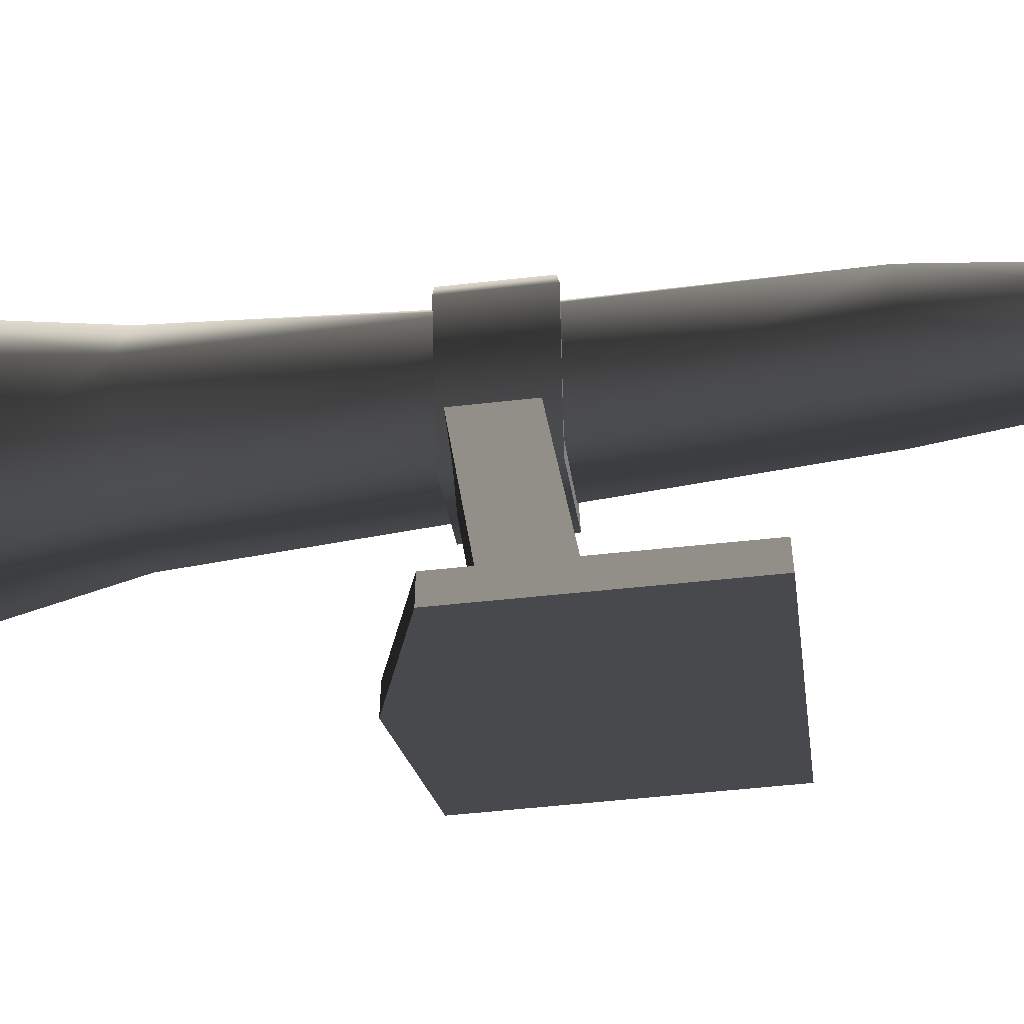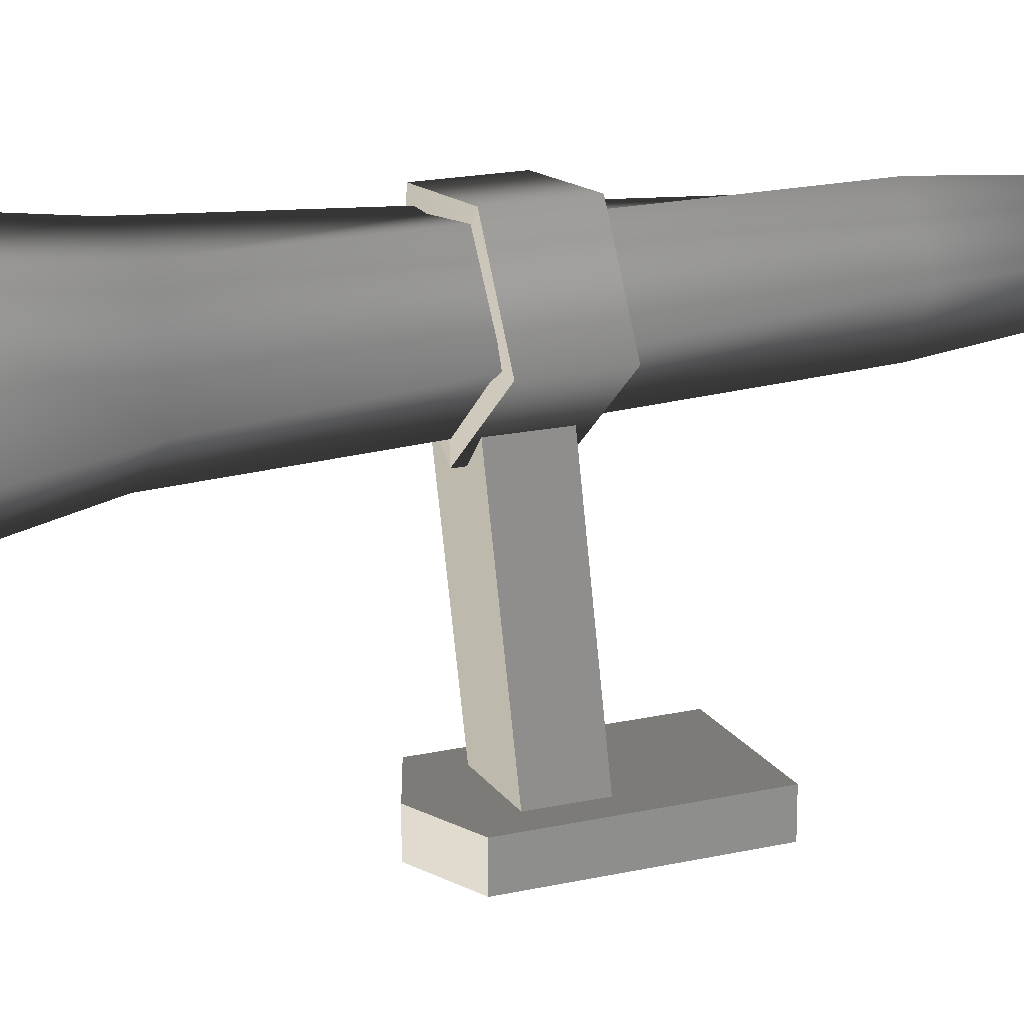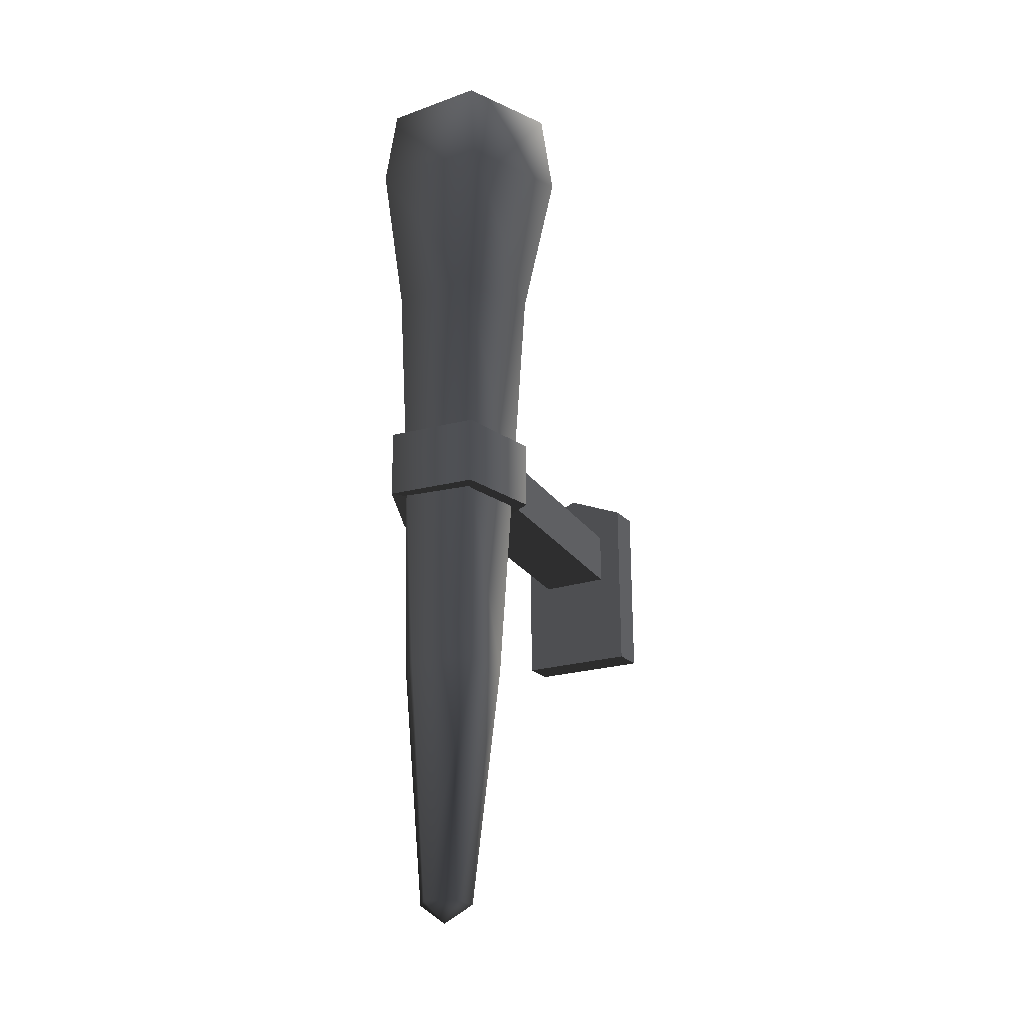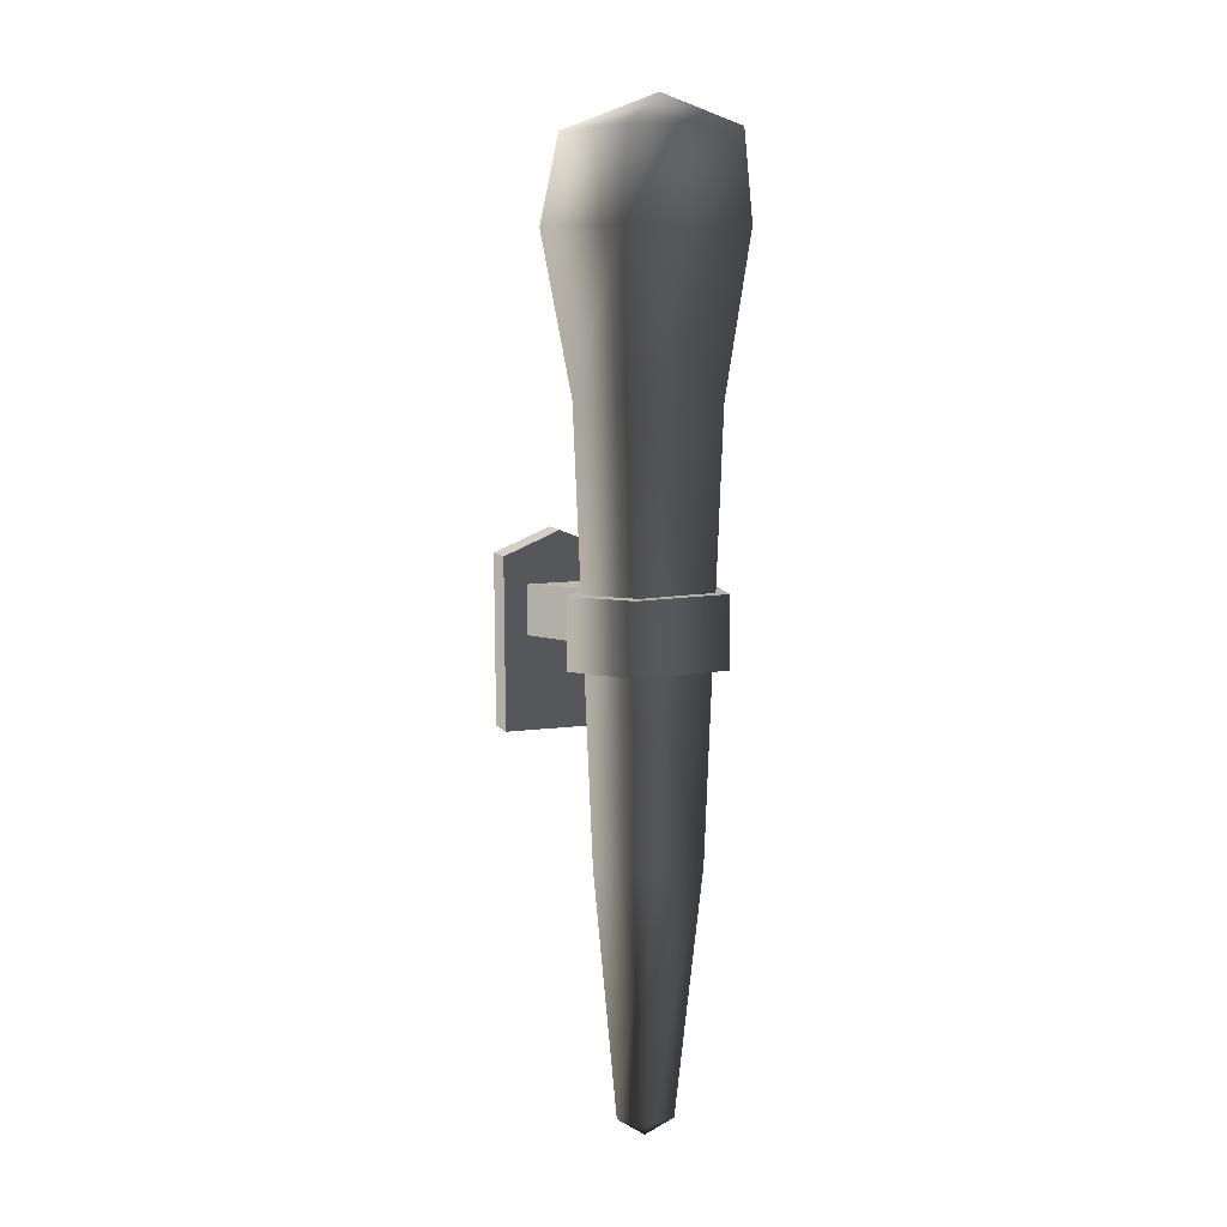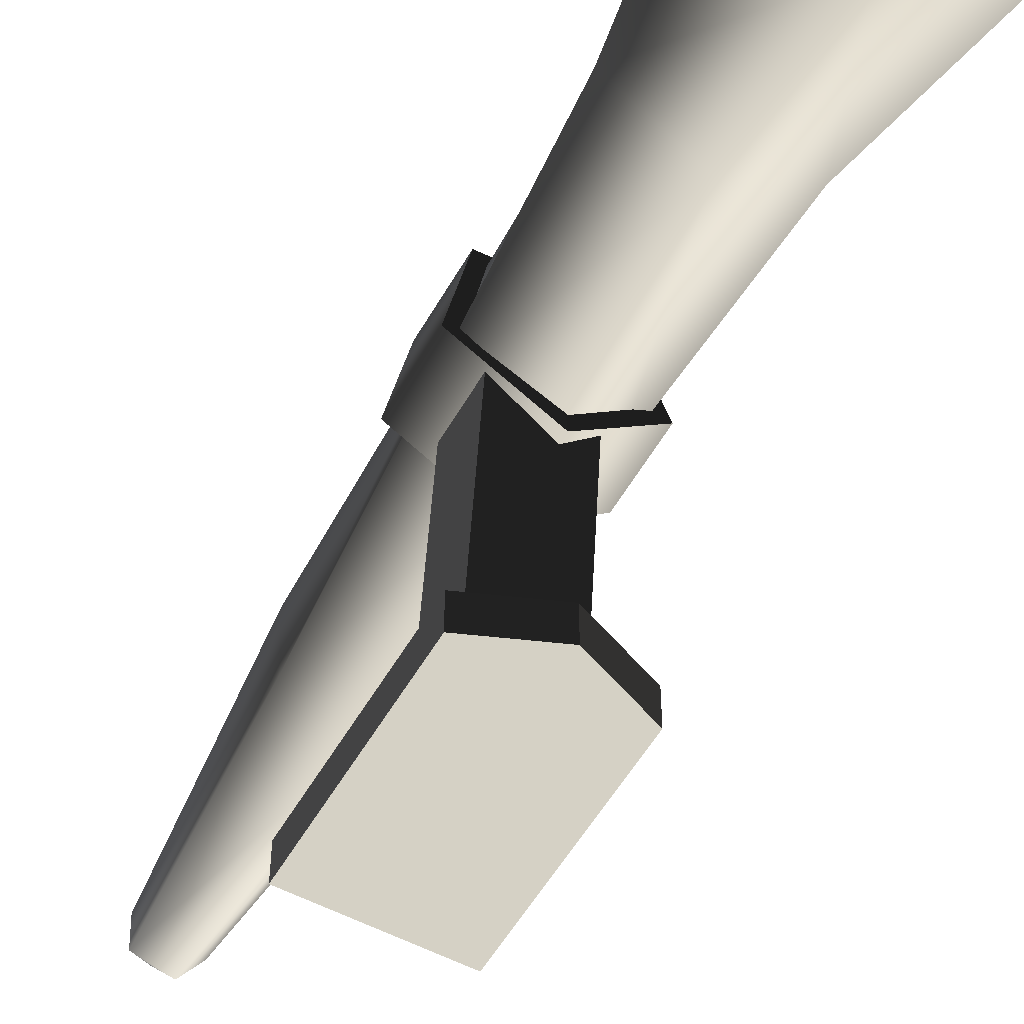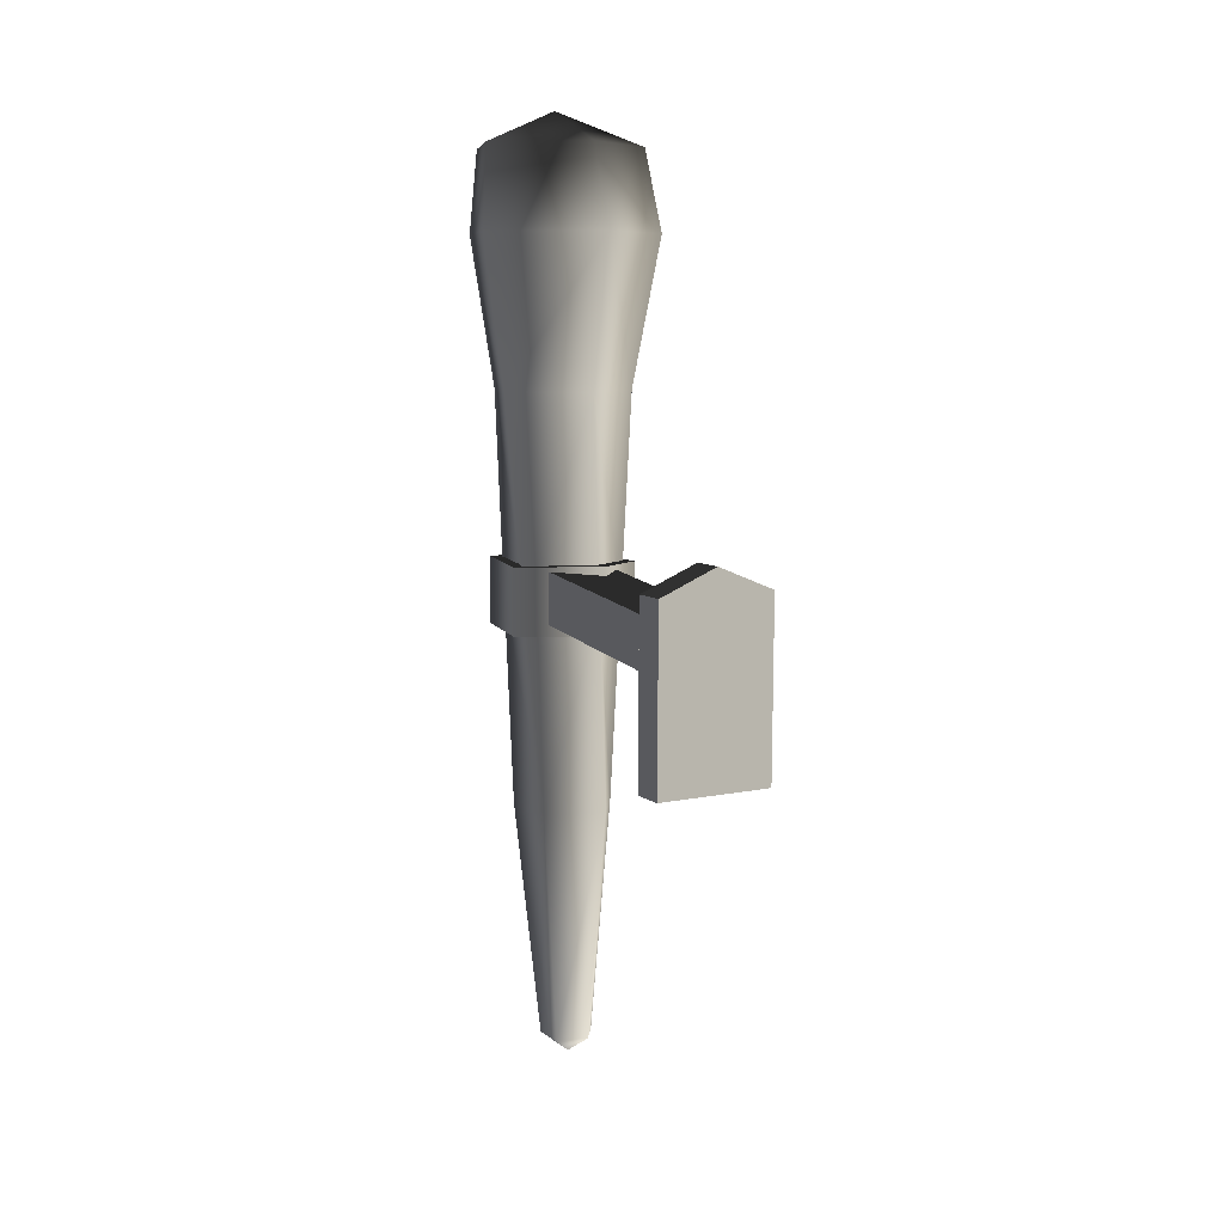
<metadata>
{"format":"obj","ext":"obj","renderer":"f3d","projection":"perspective","resolution":1024,"background":"white","views":[{"elev":-59.9,"azim":96.5,"up":"+Y"},{"elev":18.5,"azim":66.8,"up":"+Y"},{"elev":-21.1,"azim":-150.4,"up":"+Z"},{"elev":8.6,"azim":159.6,"up":"+Z"},{"elev":-54.6,"azim":-29.1,"up":"+Y"},{"elev":8.4,"azim":-29.3,"up":"+Z"}]}
</metadata>
<code>
v 0.1618 0.9957 1.007
v 0.1391 0.9745 1.23
v -0.1393 0.9898 1.23
v -0.1569 1.002 1.007
v -0.109 0.9566 0.6003
v 0.121 0.9522 0.6003
v -0.006938 0.5083 1.007
v -0.02361 0.5537 1.23
v 0.2106 0.705 1.23
v 0.2545 0.6907 1.007
v 0.1879 0.732 0.6003
v -0.0008282 0.6004 0.6003
v -0.1569 1.002 1.007
v -0.1393 0.9898 1.23
v -0.2399 0.7297 1.23
v -0.2612 0.7006 1.007
v -0.1843 0.7392 0.6003
v -0.109 0.9566 0.6003
v 0.2545 0.6907 1.007
v 0.2106 0.705 1.23
v 0.1391 0.9745 1.23
v 0.1618 0.9957 1.007
v 0.1879 0.732 0.6003
v 0.121 0.9522 0.6003
v -0.2612 0.7006 1.007
v -0.2399 0.7297 1.23
v -0.02361 0.5537 1.23
v -0.006938 0.5083 1.007
v -0.1843 0.7392 0.6003
v -0.0008282 0.6004 0.6003
v -0.03089 0.7619 -1.179
v -0.08879 0.718 -0.5283
v 0.07243 0.672 -0.5283
v 0.05427 0.7376 -1.179
v 0.0358 0.6362 0.03599
v -0.1366 0.7286 0.03599
v -0.0008282 0.6004 0.6003
v -0.1843 0.7392 0.6003
v 0.0918 0.9476 0.03599
v 0.06261 0.9431 -0.5283
v 0.166 0.8111 -0.5283
v 0.1769 0.7716 0.03599
v 0.1037 0.8111 -1.179
v 0.04909 0.8808 -1.179
v 0.05427 0.7376 -1.179
v 0.07243 0.672 -0.5283
v 0.0358 0.6362 0.03599
v 0.121 0.9522 0.6003
v 0.1879 0.732 0.6003
v -0.1366 0.7286 0.03599
v -0.102 0.9211 0.03599
v -0.109 0.9566 0.6003
v -0.1843 0.7392 0.6003
v -0.08879 0.718 -0.5283
v -0.09486 0.8855 -0.5283
v -0.0341 0.8504 -1.179
v -0.03089 0.7619 -1.179
v 0.1769 0.7716 0.03599
v 0.0358 0.6362 0.03599
v -0.0008282 0.6004 0.6003
v 0.1879 0.732 0.6003
v -0.102 0.9211 0.03599
v 0.0918 0.9476 0.03599
v 0.121 0.9522 0.6003
v -0.109 0.9566 0.6003
v -0.09486 0.8855 -0.5283
v 0.06261 0.9431 -0.5283
v 0.04909 0.8808 -1.179
v -0.0341 0.8504 -1.179
v -0.2399 0.7297 1.23
v -0.01062 0.7905 1.319
v -0.02361 0.5537 1.23
v -0.1393 0.9898 1.23
v 0.1391 0.9745 1.23
v 0.2106 0.705 1.23
v -0.02361 0.5537 1.23
v -0.0341 0.8504 -1.179
v 0.02841 0.8084 -1.232
v 0.04909 0.8808 -1.179
v 0.1037 0.8111 -1.179
v 0.05427 0.7376 -1.179
v -0.03089 0.7619 -1.179
v 0.05427 0.7376 -1.179
v -0.1741 0.7164 0.1446
v -0.1281 0.9556 0.1481
v 0.009634 0.8164 0.1481
v 0.02802 0.5865 0.1496
v 0.1208 0.9776 0.1465
v -0.1281 0.9556 -0.03556
v -0.1741 0.7164 -0.03897
v 0.009634 0.8164 -0.03556
v 0.1208 0.9776 -0.03714
v 0.02802 0.5865 -0.03399
v 0.2152 0.7619 0.1339
v 0.02802 0.5865 0.1496
v 0.009634 0.8164 0.1481
v 0.1208 0.9776 0.1465
v 0.2152 0.7619 -0.04974
v 0.1208 0.9776 -0.03714
v 0.009634 0.8164 -0.03556
v 0.02802 0.5865 -0.03399
v 0.02802 0.5865 0.1496
v 0.2152 0.7619 0.1339
v 0.2152 0.7619 -0.04974
v 0.02802 0.5865 -0.03399
v 0.2152 0.7619 0.1339
v 0.1208 0.9776 0.1465
v 0.1208 0.9776 -0.03714
v 0.2152 0.7619 -0.04974
v 0.1208 0.9776 0.1465
v -0.1281 0.9556 0.1481
v -0.1281 0.9556 -0.03556
v 0.1208 0.9776 -0.03714
v -0.1281 0.9556 0.1481
v -0.1741 0.7164 0.1446
v -0.1741 0.7164 -0.03897
v -0.1281 0.9556 -0.03556
v -0.1741 0.7164 0.1446
v 0.02802 0.5865 0.1496
v 0.02802 0.5865 -0.03399
v -0.1741 0.7164 -0.03897
v 0.09341 0.6933 -0.005274
v 0.09365 0.08085 -0.07021
v 0.09365 0.08085 0.07029
v 0.09341 0.6933 0.1352
v 0.09341 0.6933 0.1352
v 0.09365 0.08085 0.07029
v -0.09741 0.07473 0.07151
v -0.09765 0.6872 0.1364
v -0.09765 0.6872 0.1364
v -0.09741 0.07473 0.07151
v -0.09741 0.07473 -0.06899
v -0.09765 0.6872 -0.004059
v -0.09765 0.6872 -0.004059
v -0.09741 0.07473 -0.06899
v 0.09365 0.08085 -0.07021
v 0.09341 0.6933 -0.005274
v -0.0004314 0.08731 0.2159
v -0.0004313 -0.002412 0.2159
v -0.1612 -0.002412 0.1498
v -0.1612 0.08731 0.1498
v -0.1612 0.08731 0.1498
v -0.1612 -0.002412 0.1498
v -0.1641 -0.002412 -0.3337
v -0.1641 0.08731 -0.3337
v -0.1641 0.08731 -0.3337
v -0.1641 -0.002412 -0.3337
v 0.1575 -0.002411 -0.3338
v 0.1575 0.08731 -0.3338
v 0.1575 0.08731 -0.3338
v 0.1575 -0.002411 -0.3338
v 0.1604 -0.002411 0.1497
v 0.1604 0.08731 0.1497
v 0.1575 0.08731 -0.3338
v -0.0004314 0.08731 0.2159
v -0.1641 0.08731 -0.3337
v 0.1604 0.08731 0.1497
v -0.1612 0.08731 0.1498
v 0.1604 0.08731 0.1497
v 0.1604 -0.002411 0.1497
v -0.0004313 -0.002412 0.2159
v -0.0004314 0.08731 0.2159
v 0.1575 -0.002411 -0.3338
v -0.0004313 -0.002412 0.2159
v 0.1604 -0.002411 0.1497
v -0.1641 -0.002412 -0.3337
v -0.1612 -0.002412 0.1498
g P_MI_Torch_01_956_55
f 1 3 2
f 1 4 3
f 5 4 1
f 5 1 6
f 7 9 8
f 7 10 9
f 11 10 7
f 11 7 12
f 13 15 14
f 13 16 15
f 17 16 13
f 17 13 18
f 19 21 20
f 19 22 21
f 22 19 23
f 22 23 24
f 25 27 26
f 25 28 27
f 28 25 29
f 28 29 30
f 31 33 32
f 31 34 33
f 35 32 33
f 35 36 32
f 37 36 35
f 37 38 36
f 39 41 40
f 39 42 41
f 43 40 41
f 43 44 40
f 45 43 41
f 45 41 46
f 41 47 46
f 41 42 47
f 48 42 39
f 48 49 42
f 50 52 51
f 50 53 52
f 54 50 51
f 54 51 55
f 56 54 55
f 56 57 54
f 58 60 59
f 58 61 60
f 62 64 63
f 62 65 64
f 66 62 63
f 66 63 67
f 68 66 67
f 68 69 66
f 70 72 71
f 73 70 71
f 74 73 71
f 75 74 71
f 76 75 71
f 77 79 78
f 79 80 78
f 80 81 78
f 82 77 78
f 83 82 78
f 84 86 85
f 87 86 84
f 85 86 88
f 89 91 90
f 92 91 89
f 90 91 93
f 94 96 95
f 97 96 94
f 98 100 99
f 101 100 98
f 102 104 103
f 102 105 104
f 106 108 107
f 106 109 108
f 110 112 111
f 110 113 112
f 114 116 115
f 114 117 116
f 118 120 119
f 118 121 120
f 122 124 123
f 122 125 124
f 126 128 127
f 126 129 128
f 130 132 131
f 130 133 132
f 134 136 135
f 134 137 136
f 138 140 139
f 138 141 140
f 142 144 143
f 142 145 144
f 146 148 147
f 146 149 148
f 150 152 151
f 150 153 152
f 154 156 155
f 157 154 155
f 156 158 155
f 159 161 160
f 159 162 161
f 163 165 164
f 166 163 164
f 166 164 167

</code>
